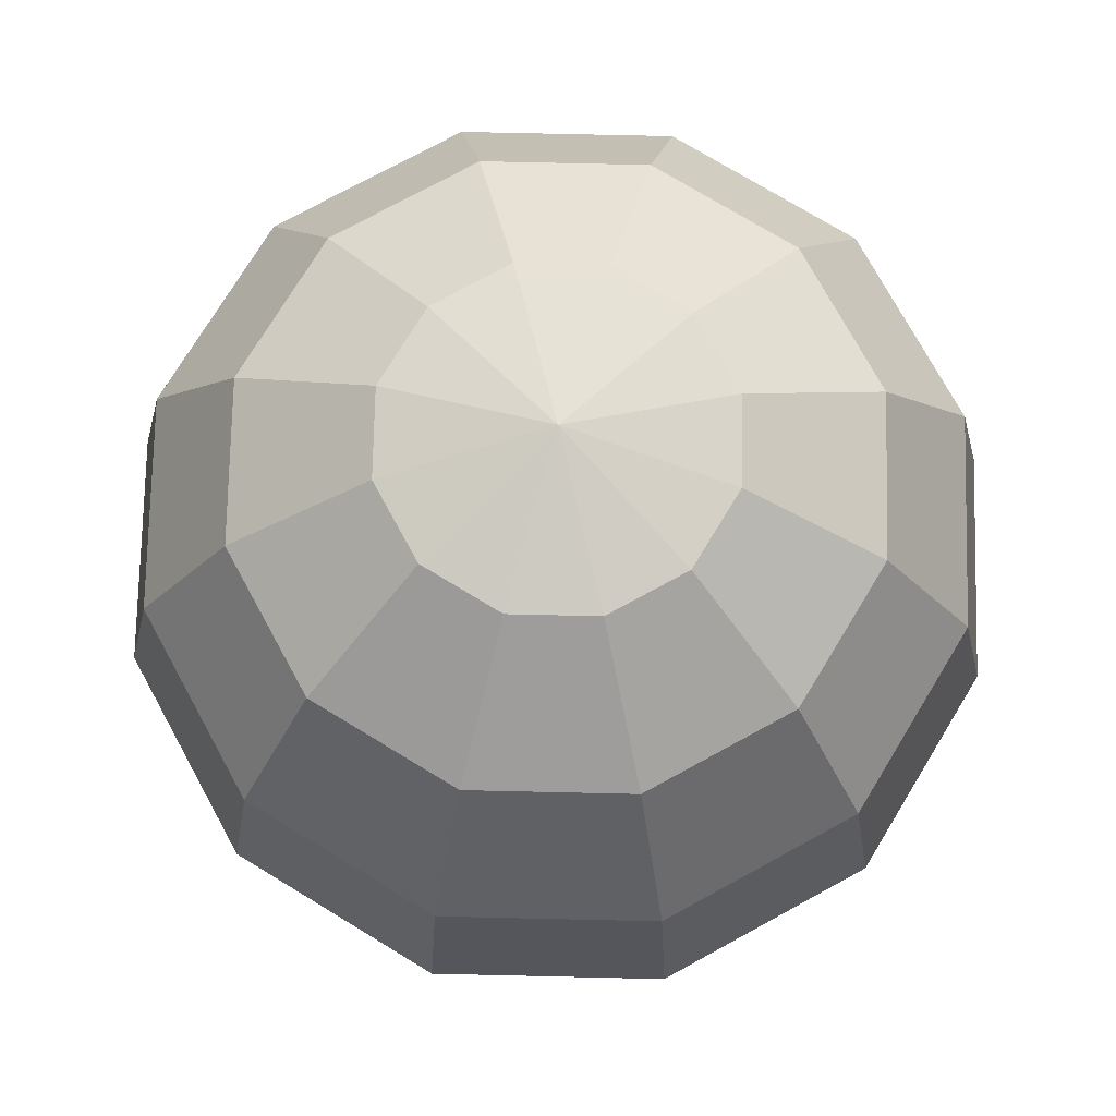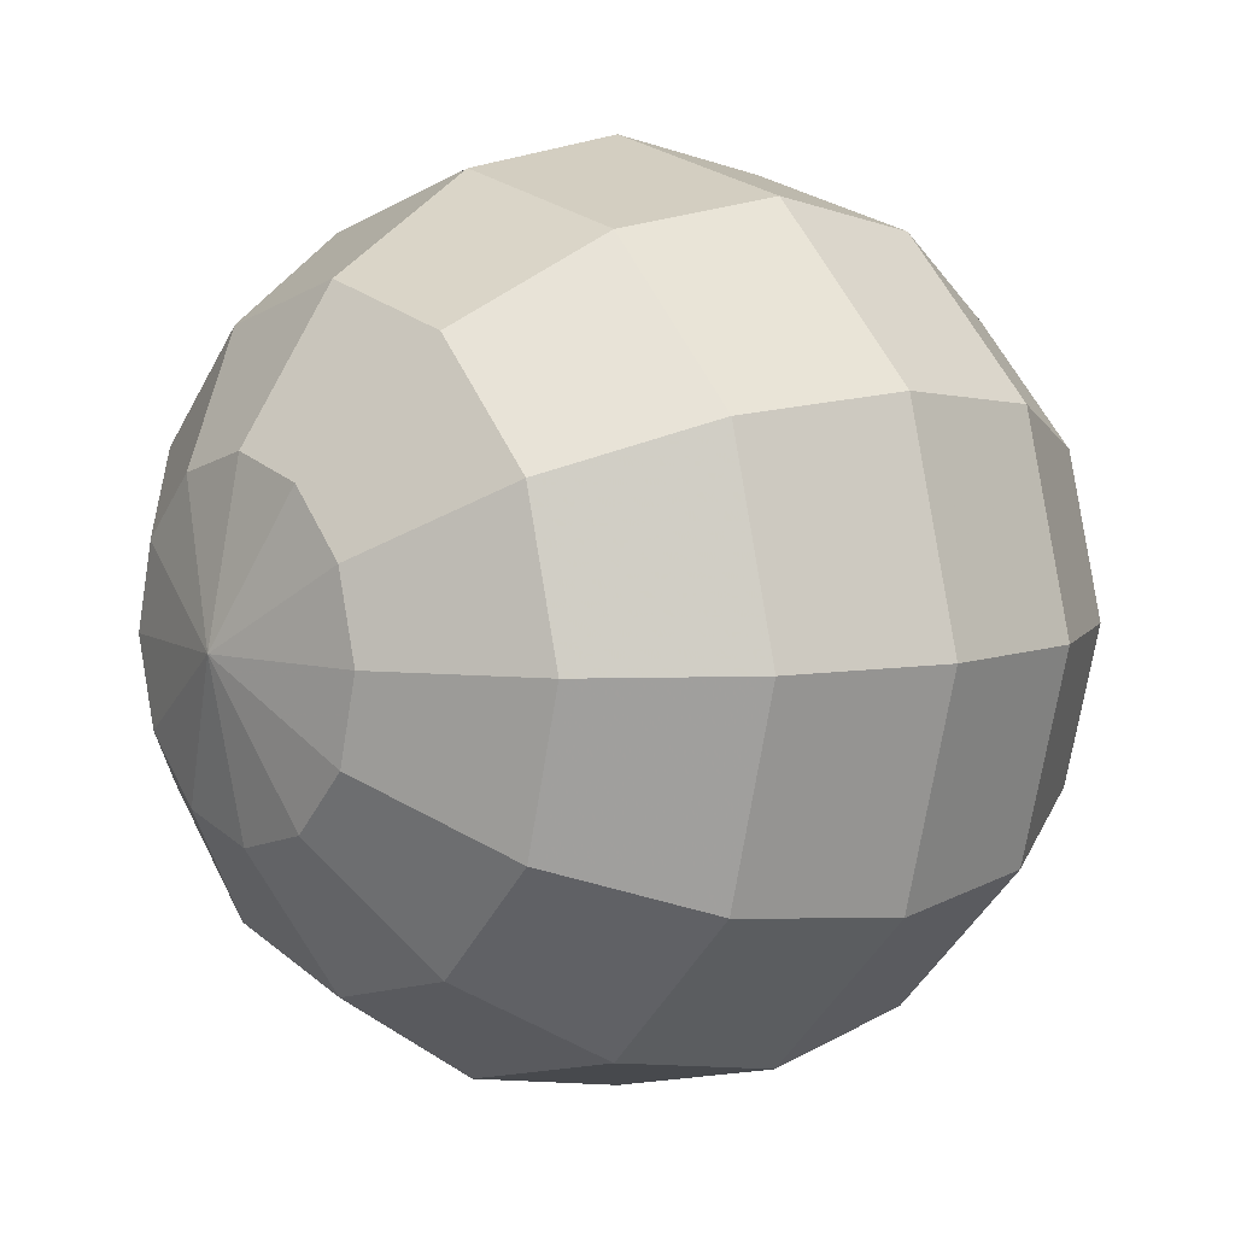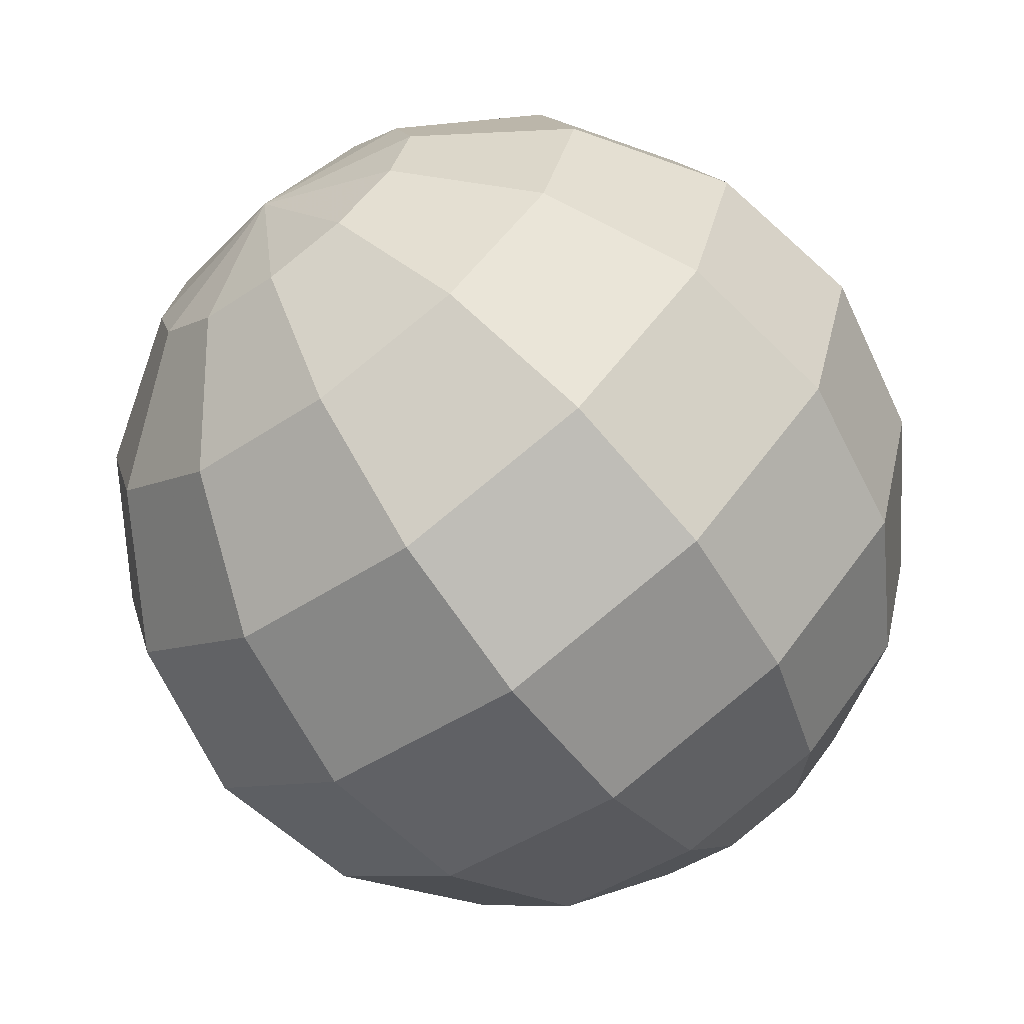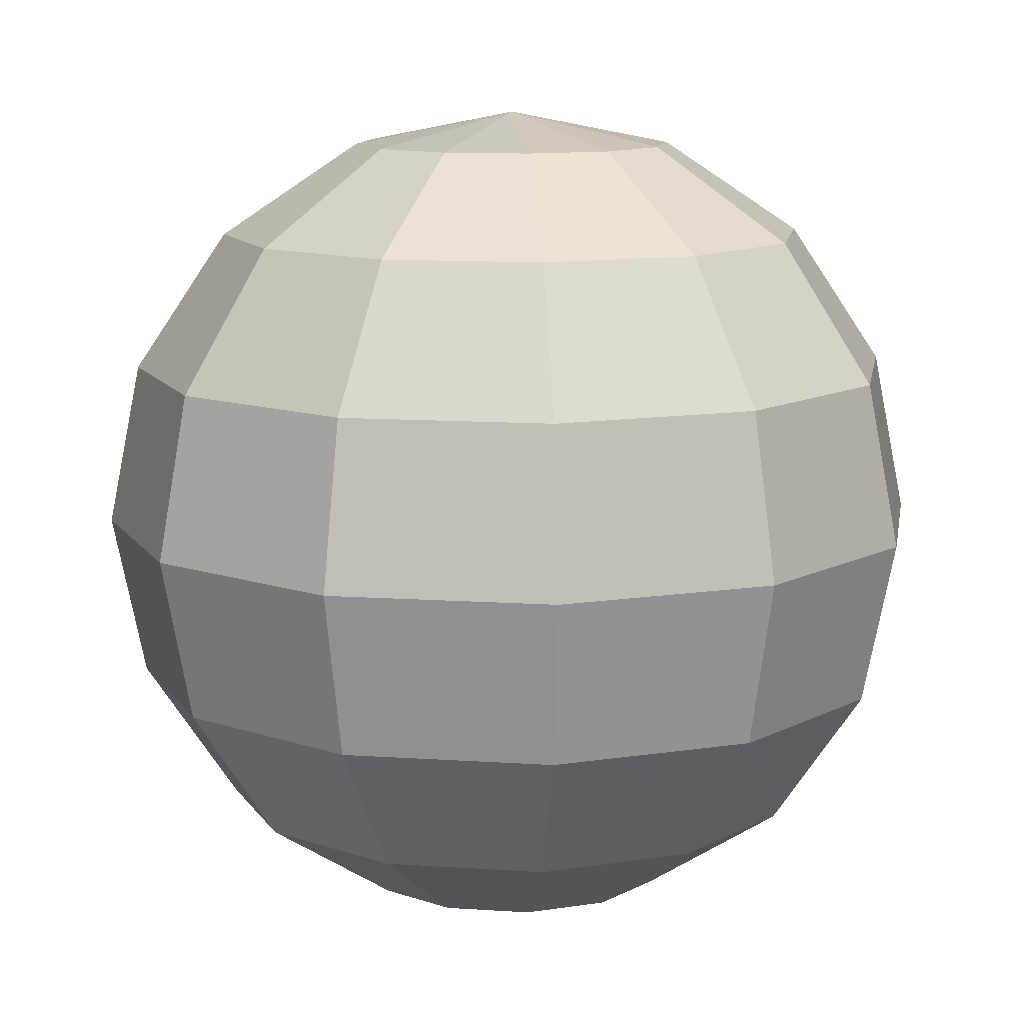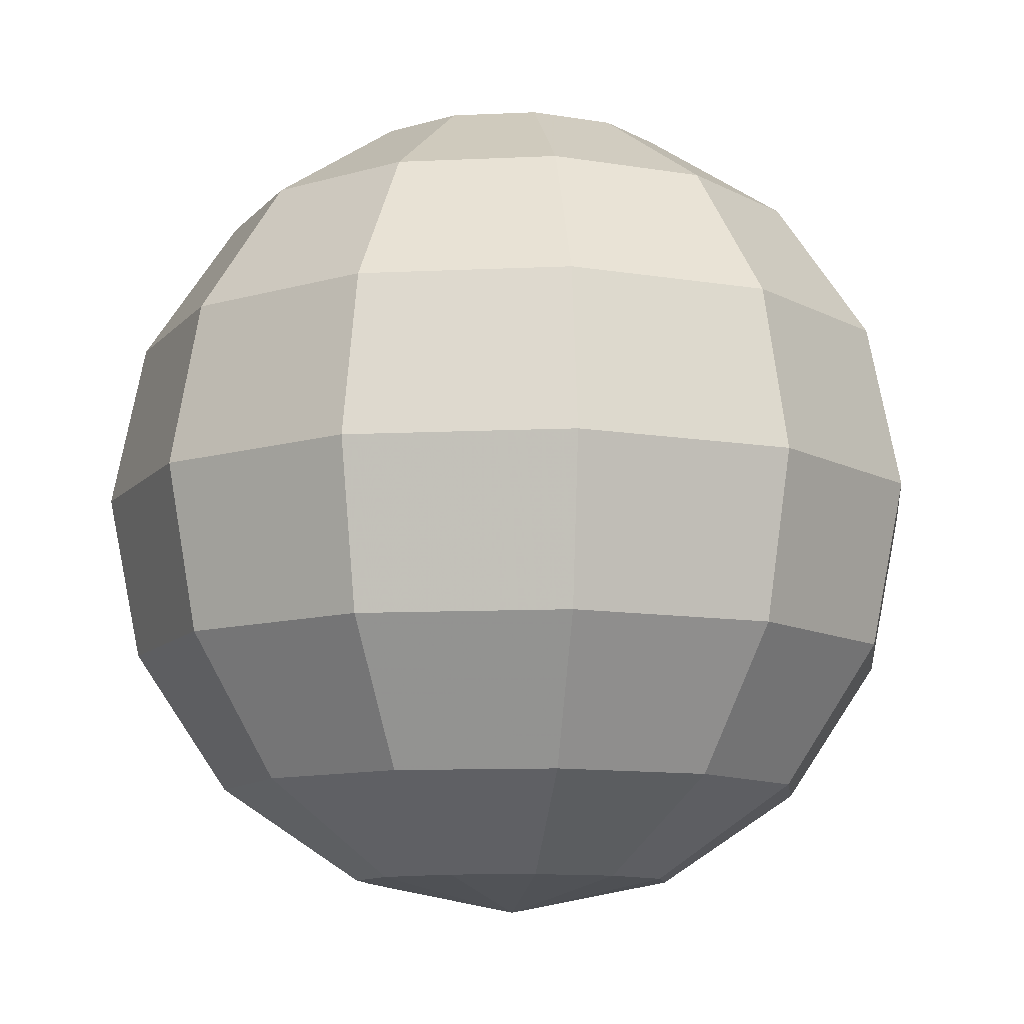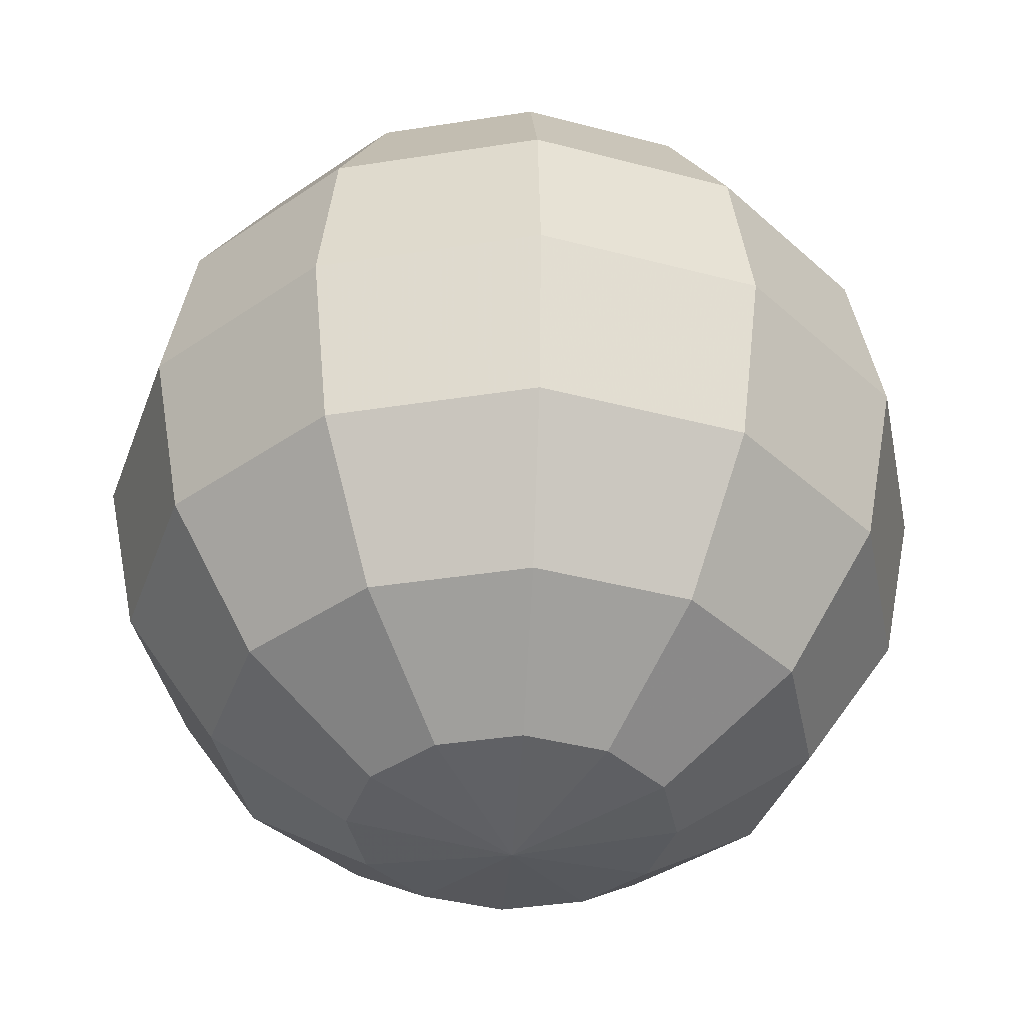
<metadata>
{"format":"obj","ext":"obj","renderer":"f3d","projection":"perspective","resolution":1024,"background":"white","views":[{"elev":74.7,"azim":76.3,"up":"+Y"},{"elev":6.3,"azim":-129.0,"up":"+Z"},{"elev":-67.1,"azim":-143.5,"up":"+Z"},{"elev":11.6,"azim":-5.7,"up":"+Y"},{"elev":-10.5,"azim":-98.2,"up":"+Y"},{"elev":-38.2,"azim":-3.7,"up":"+Y"}]}
</metadata>
<code>
o Sphere
v 0 1.414 -1.414
v 0.3827 1.848 -0.6628
v 0.7071 1.414 -1.225
v 0.9239 0.7654 -1.6
v 1 0 -1.732
v 0.9239 -0.7654 -1.6
v 0.7071 -1.414 -1.225
v 0.3827 -1.848 -0.6628
v 0.6628 1.848 -0.3827
v 1.225 1.414 -0.7071
v 1.6 0.7654 -0.9239
v 1.732 0 -1
v 1.6 -0.7654 -0.9239
v 1.225 -1.414 -0.7071
v 0.6628 -1.848 -0.3827
v 0.7654 1.848 0
v 1.414 1.414 0
v 1.848 0.7654 0
v 2 0 0
v 1.848 -0.7654 0
v 1.414 -1.414 0
v 0.7654 -1.848 0
v 0.6628 1.848 0.3827
v 1.225 1.414 0.7071
v 1.6 0.7654 0.9239
v 1.732 0 1
v 1.6 -0.7654 0.9239
v 1.225 -1.414 0.7071
v 0.6628 -1.848 0.3827
v 0.3827 1.848 0.6628
v 0.7071 1.414 1.225
v 0.9239 0.7654 1.6
v 1 0 1.732
v 0.9239 -0.7654 1.6
v 0.7071 -1.414 1.225
v 0.3827 -1.848 0.6628
v 0 1.848 0.7654
v -0 1.414 1.414
v 0 0.7654 1.848
v 0 0 2
v 0 -0.7654 1.848
v -0 -1.414 1.414
v 0 -1.848 0.7654
v -0.3827 1.848 0.6628
v -0.7071 1.414 1.225
v -0.9239 0.7654 1.6
v -1 0 1.732
v -0.9239 -0.7654 1.6
v -0.7071 -1.414 1.225
v -0.3827 -1.848 0.6628
v 0 2 0
v -0.6628 1.848 0.3827
v -1.225 1.414 0.7071
v -1.6 0.7654 0.9239
v -1.732 0 1
v -1.6 -0.7654 0.9239
v -1.225 -1.414 0.7071
v -0.6628 -1.848 0.3827
v 0 -2 0
v -0.7654 1.848 0
v -1.414 1.414 -0
v -1.848 0.7654 0
v -2 0 0
v -1.848 -0.7654 0
v -1.414 -1.414 -0
v -0.7654 -1.848 0
v -0.6628 1.848 -0.3827
v -1.225 1.414 -0.7071
v -1.6 0.7654 -0.9239
v -1.732 0 -1
v -1.6 -0.7654 -0.9239
v -1.225 -1.414 -0.7071
v -0.6628 -1.848 -0.3827
v -0.3827 1.848 -0.6628
v -0.7071 1.414 -1.225
v -0.9239 0.7654 -1.6
v -1 0 -1.732
v -0.9239 -0.7654 -1.6
v -0.7071 -1.414 -1.225
v -0.3827 -1.848 -0.6628
v -0 1.848 -0.7654
v -0 0.7654 -1.848
v 0 0 -2
v -0 -0.7654 -1.848
v 0 -1.414 -1.414
v -0 -1.848 -0.7654
f 86 85 7 8
f 84 83 5 6
f 82 1 3 4
f 81 51 2
f 59 86 8
f 85 84 6 7
f 83 82 4 5
f 1 81 2 3
f 59 8 15
f 7 6 13 14
f 5 4 11 12
f 3 2 9 10
f 8 7 14 15
f 6 5 12 13
f 4 3 10 11
f 2 51 9
f 12 11 18 19
f 10 9 16 17
f 15 14 21 22
f 13 12 19 20
f 11 10 17 18
f 9 51 16
f 59 15 22
f 14 13 20 21
f 22 21 28 29
f 20 19 26 27
f 18 17 24 25
f 16 51 23
f 59 22 29
f 21 20 27 28
f 19 18 25 26
f 17 16 23 24
f 25 24 31 32
f 23 51 30
f 59 29 36
f 28 27 34 35
f 26 25 32 33
f 24 23 30 31
f 29 28 35 36
f 27 26 33 34
f 59 36 43
f 35 34 41 42
f 33 32 39 40
f 31 30 37 38
f 36 35 42 43
f 34 33 40 41
f 32 31 38 39
f 30 51 37
f 38 37 44 45
f 43 42 49 50
f 41 40 47 48
f 39 38 45 46
f 37 51 44
f 59 43 50
f 42 41 48 49
f 40 39 46 47
f 50 49 57 58
f 48 47 55 56
f 46 45 53 54
f 44 51 52
f 59 50 58
f 49 48 56 57
f 47 46 54 55
f 45 44 52 53
f 52 51 60
f 59 58 66
f 57 56 64 65
f 55 54 62 63
f 53 52 60 61
f 58 57 65 66
f 56 55 63 64
f 54 53 61 62
f 65 64 71 72
f 63 62 69 70
f 61 60 67 68
f 66 65 72 73
f 64 63 70 71
f 62 61 68 69
f 60 51 67
f 59 66 73
f 73 72 79 80
f 71 70 77 78
f 69 68 75 76
f 67 51 74
f 59 73 80
f 72 71 78 79
f 70 69 76 77
f 68 67 74 75
f 78 77 83 84
f 76 75 1 82
f 74 51 81
f 59 80 86
f 79 78 84 85
f 77 76 82 83
f 75 74 81 1
f 80 79 85 86

</code>
